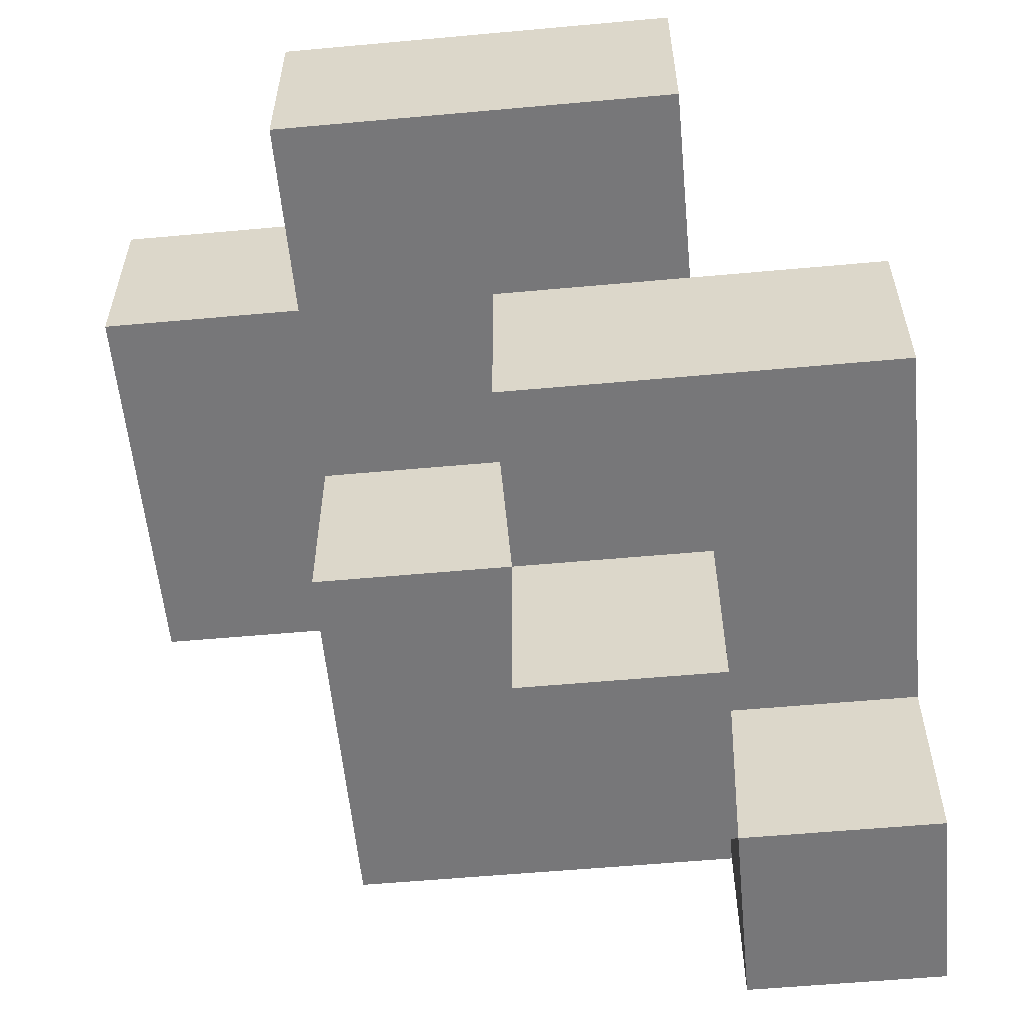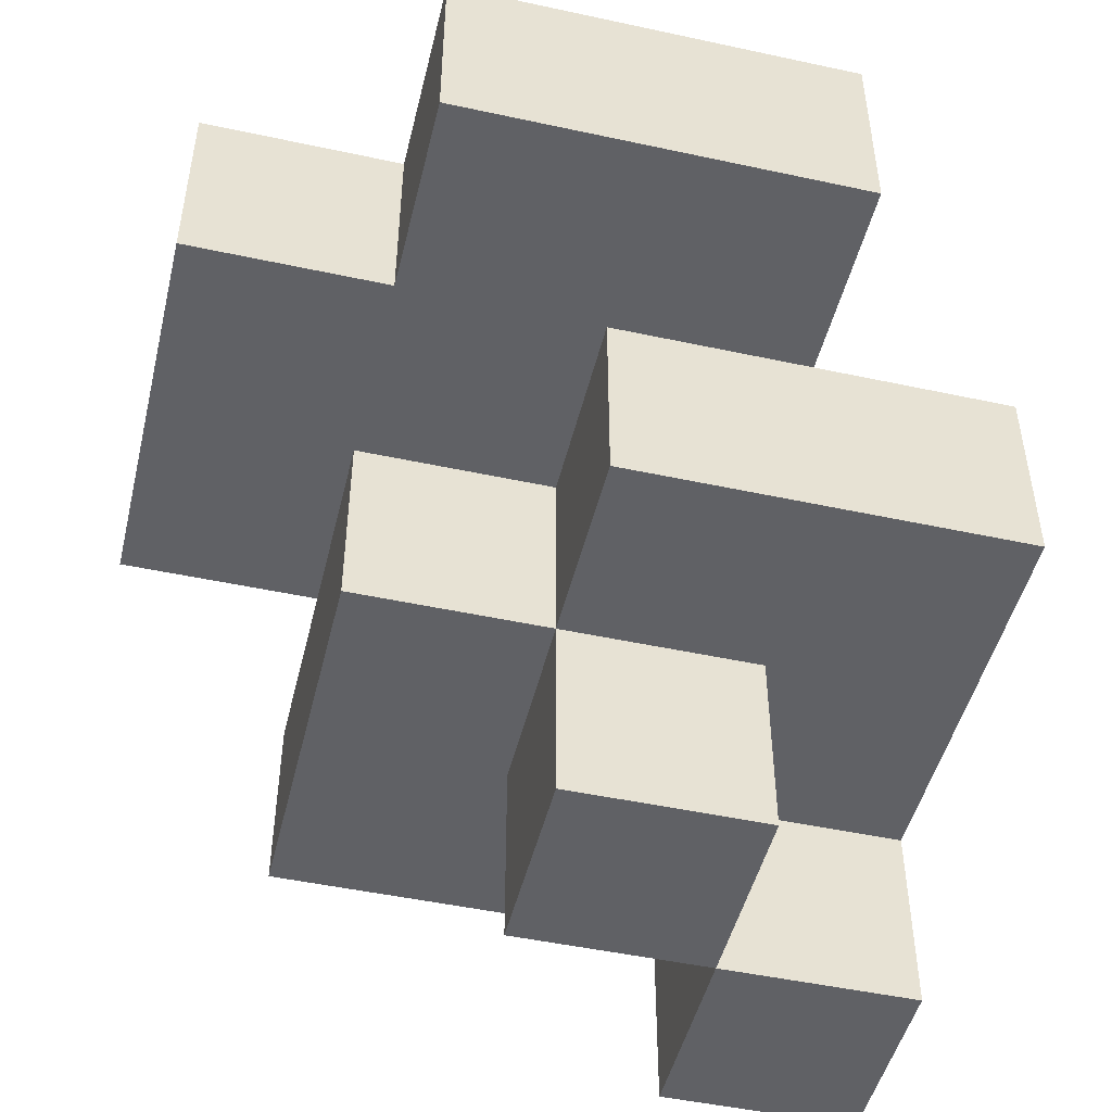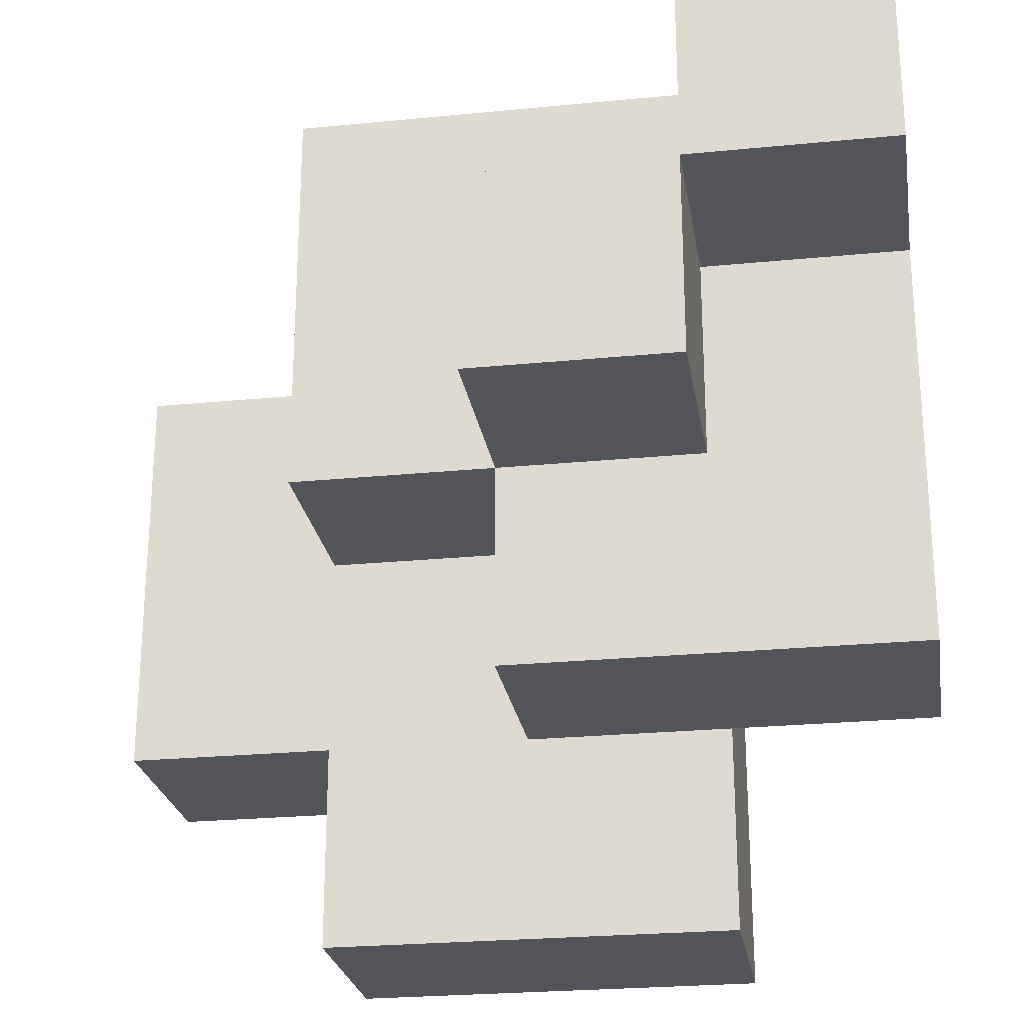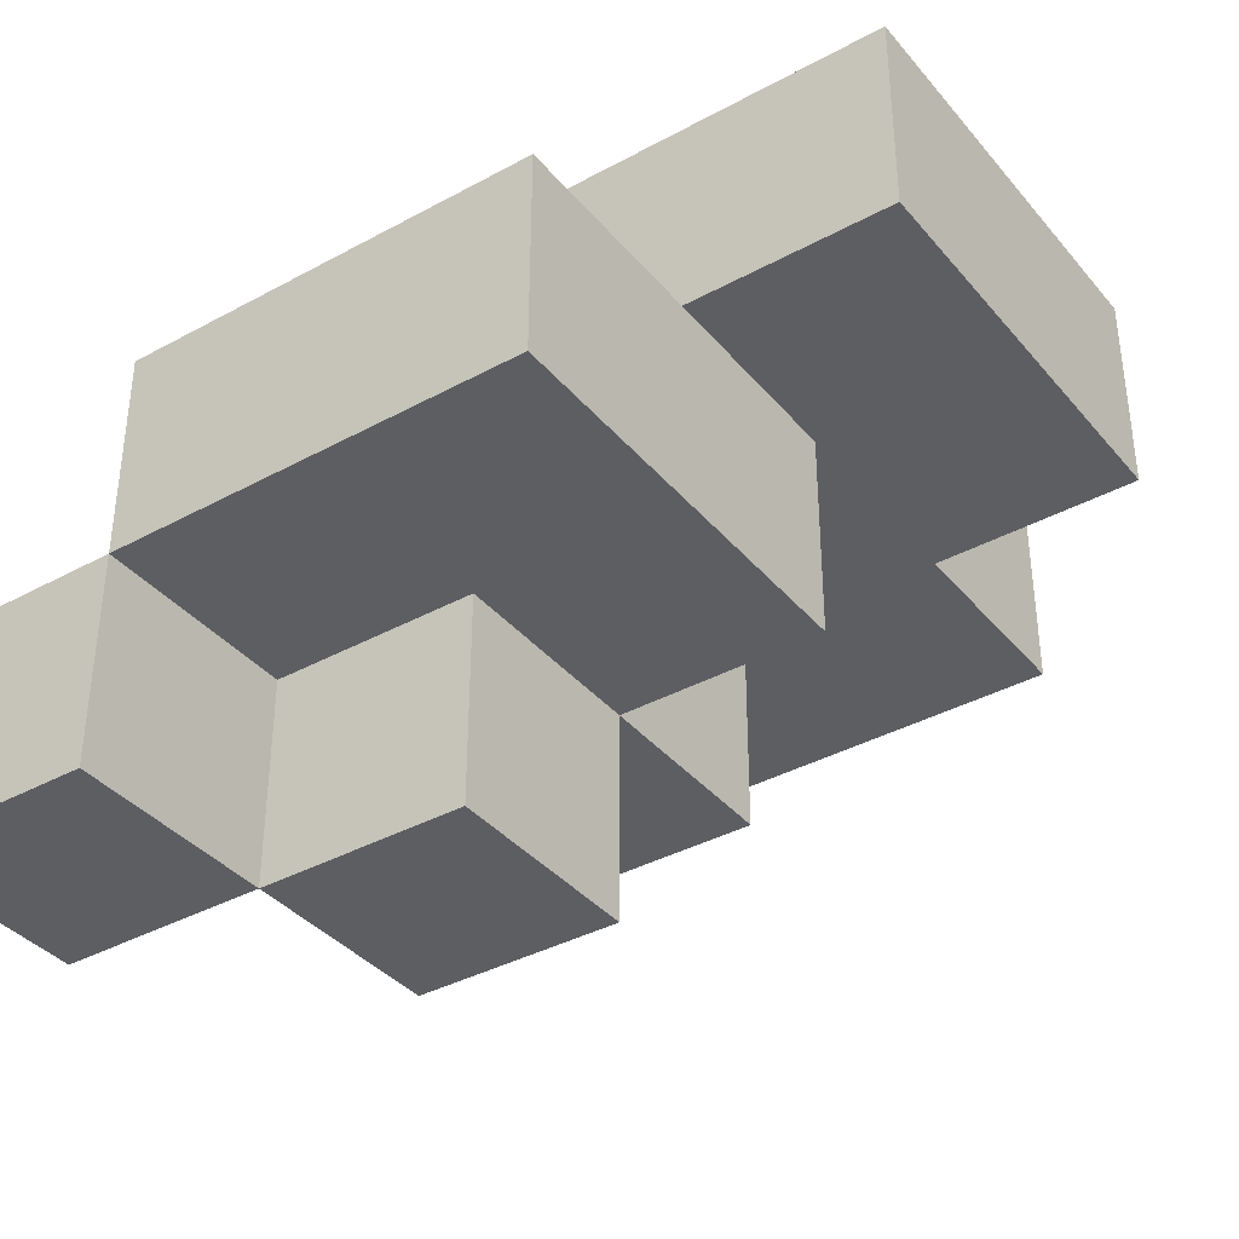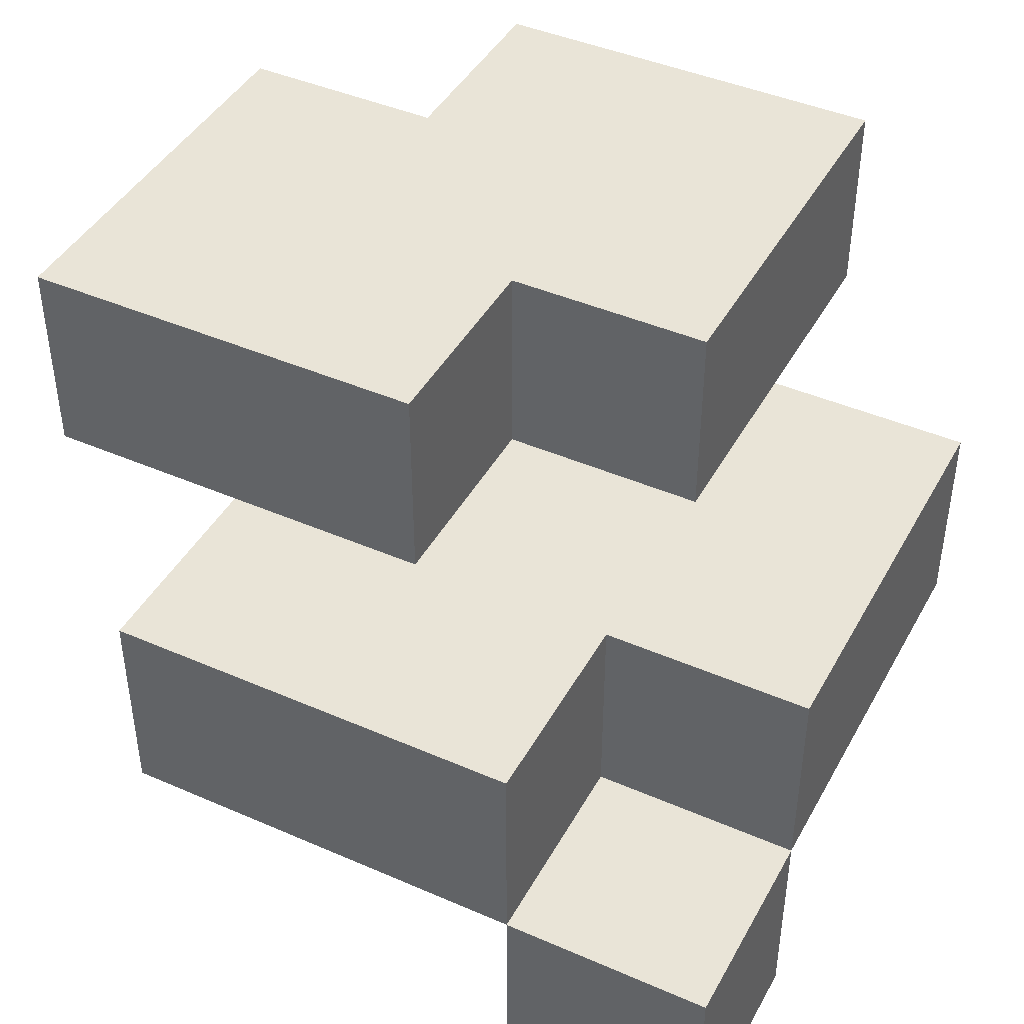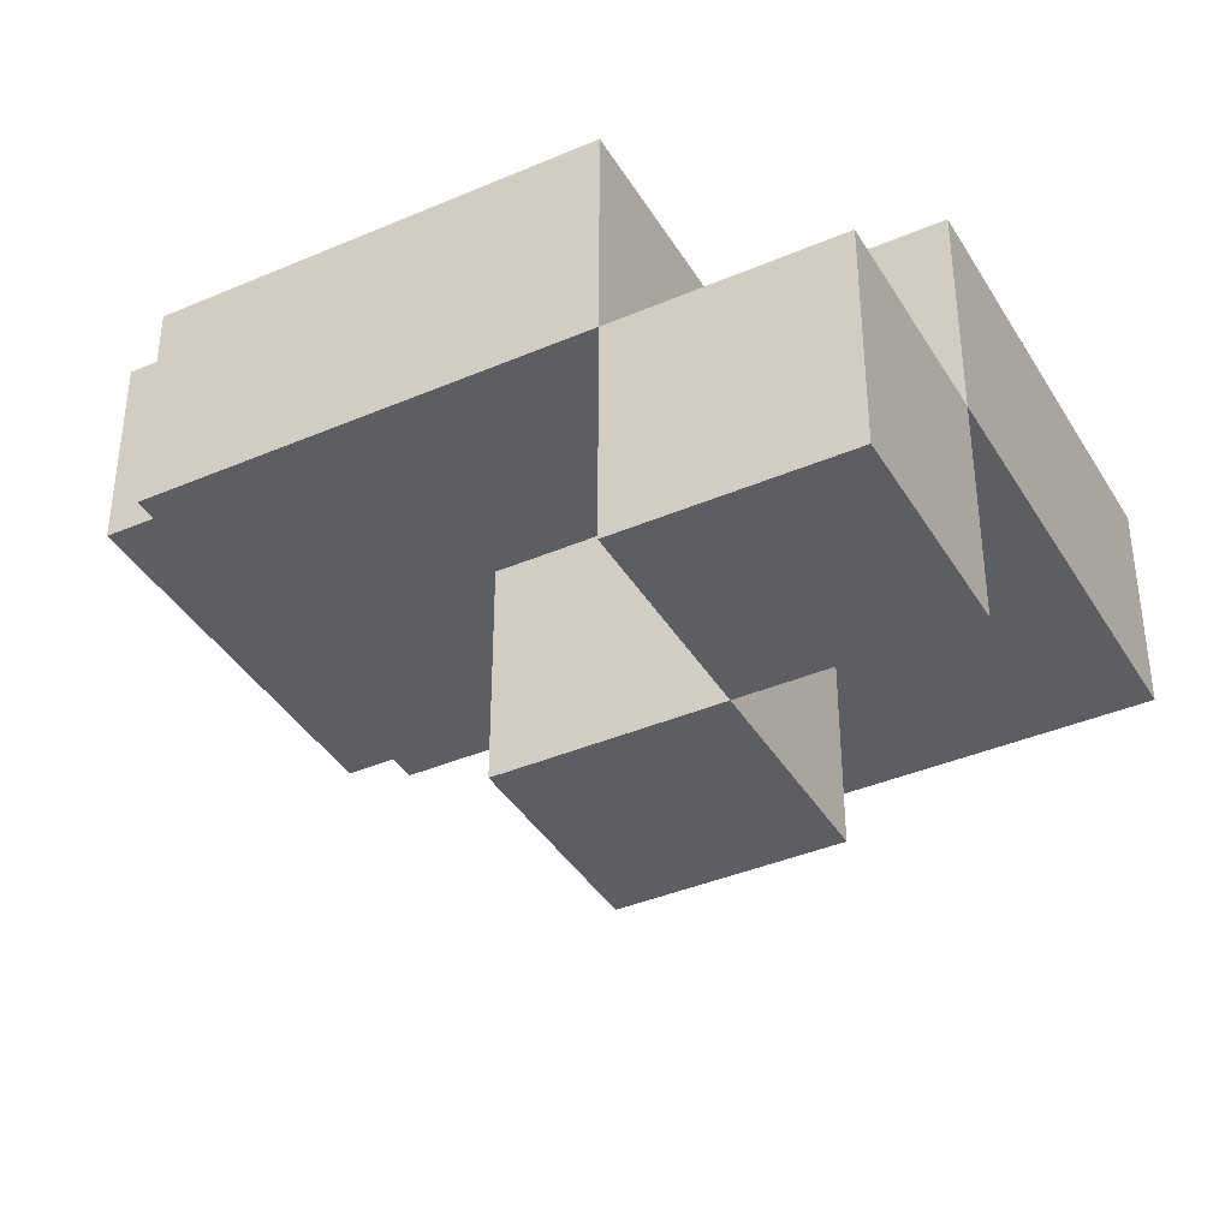
<metadata>
{"format":"obj","ext":"obj","renderer":"f3d","projection":"perspective","resolution":1024,"background":"white","views":[{"elev":-57.2,"azim":-84.6,"up":"+Y"},{"elev":-48.2,"azim":-103.6,"up":"+Y"},{"elev":-24.9,"azim":9.1,"up":"+Z"},{"elev":-37.5,"azim":124.9,"up":"+Y"},{"elev":43.4,"azim":27.2,"up":"+Y"},{"elev":-39.3,"azim":28.1,"up":"+Y"}]}
</metadata>
<code>
o
v -0.1 0.2 0.1
v -0.1 0.2 -0.1
v -0.1 0.3 0.1
v -0.1 0.3 -0.1
v 0 0.1 0.2
v 0 0.1 0.1
v 0 0.1 0
v 0 0.2 0.2
v 0 0.2 0.1
v 0 0.2 0
v 0 0.2 -0.1
v 0 0.2 -0.2
v 0 0.3 -0.1
v 0 0.3 -0.2
v 0.1 0 0.1
v 0.1 0 0
v 0.1 0.1 0.1
v 0.1 0.1 0
v 0.1 0.1 -0.1
v 0.1 0.2 0
v 0.1 0.2 -0.1
v 0.2 0 0.2
v 0.2 0 0.1
v 0.2 0.1 0.2
v 0.2 0.1 0.1
v 0.1 0.2 0.1
v 0.1 0.2 0
v 0.1 0.3 0.1
v 0.1 0.3 0
v 0.2 0 0.1
v 0.2 0 0
v 0.2 0.1 0.2
v 0.2 0.1 0.1
v 0.2 0.1 0
v 0.2 0.2 0.2
v 0.2 0.2 0.1
v 0.2 0.2 0
v 0.2 0.2 -0.1
v 0.2 0.2 -0.2
v 0.2 0.3 0
v 0.2 0.3 -0.2
v 0.3 0 0.2
v 0.3 0 0.1
v 0.3 0.1 0.2
v 0.3 0.1 0.1
v 0.3 0.1 -0.1
v 0.3 0.2 0.1
v 0.3 0.2 -0.1
v 0 0.1 0.2
v 0 0.2 0.2
v 0.2 0 0.2
v 0.2 0.1 0.2
v 0.2 0.2 0.2
v 0.3 0 0.2
v 0.3 0.1 0.2
v -0.1 0.2 0.1
v -0.1 0.3 0.1
v 0 0.2 0.1
v 0.1 0 0.1
v 0.1 0.1 0.1
v 0.1 0.2 0.1
v 0.1 0.3 0.1
v 0.2 0 0.1
v 0.2 0.1 0.1
v 0.2 0.2 0.1
v 0.3 0.1 0.1
v 0.3 0.2 0.1
v 0.1 0.2 0
v 0.1 0.3 0
v 0.2 0.2 0
v 0.2 0.3 0
v 0.2 0 0.1
v 0.2 0.1 0.1
v 0.3 0 0.1
v 0.3 0.1 0.1
v 0 0.1 0
v 0 0.2 0
v 0.1 0 0
v 0.1 0.1 0
v 0.1 0.2 0
v 0.2 0 0
v 0.2 0.1 0
v -0.1 0.2 -0.1
v -0.1 0.3 -0.1
v 0 0.2 -0.1
v 0 0.3 -0.1
v 0.1 0.1 -0.1
v 0.1 0.2 -0.1
v 0.2 0.1 -0.1
v 0.2 0.2 -0.1
v 0.3 0.1 -0.1
v 0.3 0.2 -0.1
v 0 0.2 -0.2
v 0 0.3 -0.2
v 0.2 0.2 -0.2
v 0.2 0.3 -0.2
v 0.2 0 0.2
v 0.3 0 0.2
v 0.1 0 0.1
v 0.2 0 0.1
v 0.3 0 0.1
v 0.1 0 0
v 0.2 0 0
v 0 0.1 0.2
v 0.2 0.1 0.2
v 0 0.1 0.1
v 0.1 0.1 0.1
v 0.2 0.1 0.1
v 0.3 0.1 0.1
v 0 0.1 0
v 0.1 0.1 0
v 0.2 0.1 0
v 0.1 0.1 -0.1
v 0.2 0.1 -0.1
v 0.3 0.1 -0.1
v -0.1 0.2 0.1
v 0 0.2 0.1
v 0 0.2 0
v 0.1 0.2 0
v -0.1 0.2 -0.1
v 0 0.2 -0.1
v 0.1 0.2 -0.1
v 0.2 0.2 -0.1
v 0 0.2 -0.2
v 0.2 0.2 -0.2
v 0.2 0.1 0.2
v 0.3 0.1 0.2
v 0.2 0.1 0.1
v 0.3 0.1 0.1
v 0 0.2 0.2
v 0.2 0.2 0.2
v 0 0.2 0.1
v 0.1 0.2 0.1
v 0.2 0.2 0.1
v 0.3 0.2 0.1
v 0.1 0.2 0
v 0.2 0.2 0
v 0.2 0.2 -0.1
v 0.3 0.2 -0.1
v -0.1 0.3 0.1
v 0.1 0.3 0.1
v 0.1 0.3 0
v 0.2 0.3 0
v -0.1 0.3 -0.1
v 0 0.3 -0.1
v 0 0.3 -0.2
v 0.2 0.3 -0.2
f 3 2 1
f 4 2 3
f 8 6 5
f 9 7 6
f 9 6 8
f 10 7 9
f 13 12 11
f 14 12 13
f 17 16 15
f 18 16 17
f 20 19 18
f 21 19 20
f 24 23 22
f 25 23 24
f 26 27 28
f 28 27 29
f 30 31 33
f 33 31 34
f 32 33 35
f 35 33 36
f 38 39 40
f 37 38 40
f 40 39 41
f 42 43 44
f 44 43 45
f 45 46 47
f 47 46 48
f 52 50 49
f 53 50 52
f 54 52 51
f 55 52 54
f 58 57 56
f 61 57 58
f 62 57 61
f 63 60 59
f 64 60 63
f 66 65 64
f 67 65 66
f 70 69 68
f 71 69 70
f 72 73 74
f 74 73 75
f 76 77 79
f 79 77 80
f 78 79 81
f 81 79 82
f 83 84 85
f 85 84 86
f 87 88 89
f 89 88 90
f 89 90 91
f 91 90 92
f 93 94 95
f 95 94 96
f 100 98 97
f 101 98 100
f 102 100 99
f 103 100 102
f 106 105 104
f 107 105 106
f 108 105 107
f 110 107 106
f 111 107 110
f 112 109 108
f 113 112 111
f 114 109 112
f 114 112 113
f 115 109 114
f 118 117 116
f 120 118 116
f 120 119 118
f 121 119 120
f 122 119 121
f 124 123 122
f 124 122 121
f 125 123 124
f 126 127 128
f 128 127 129
f 130 131 132
f 132 131 133
f 133 131 134
f 134 135 136
f 133 134 136
f 136 135 137
f 137 135 138
f 138 135 139
f 140 141 142
f 140 142 144
f 142 143 144
f 144 143 145
f 145 143 146
f 146 143 147

</code>
